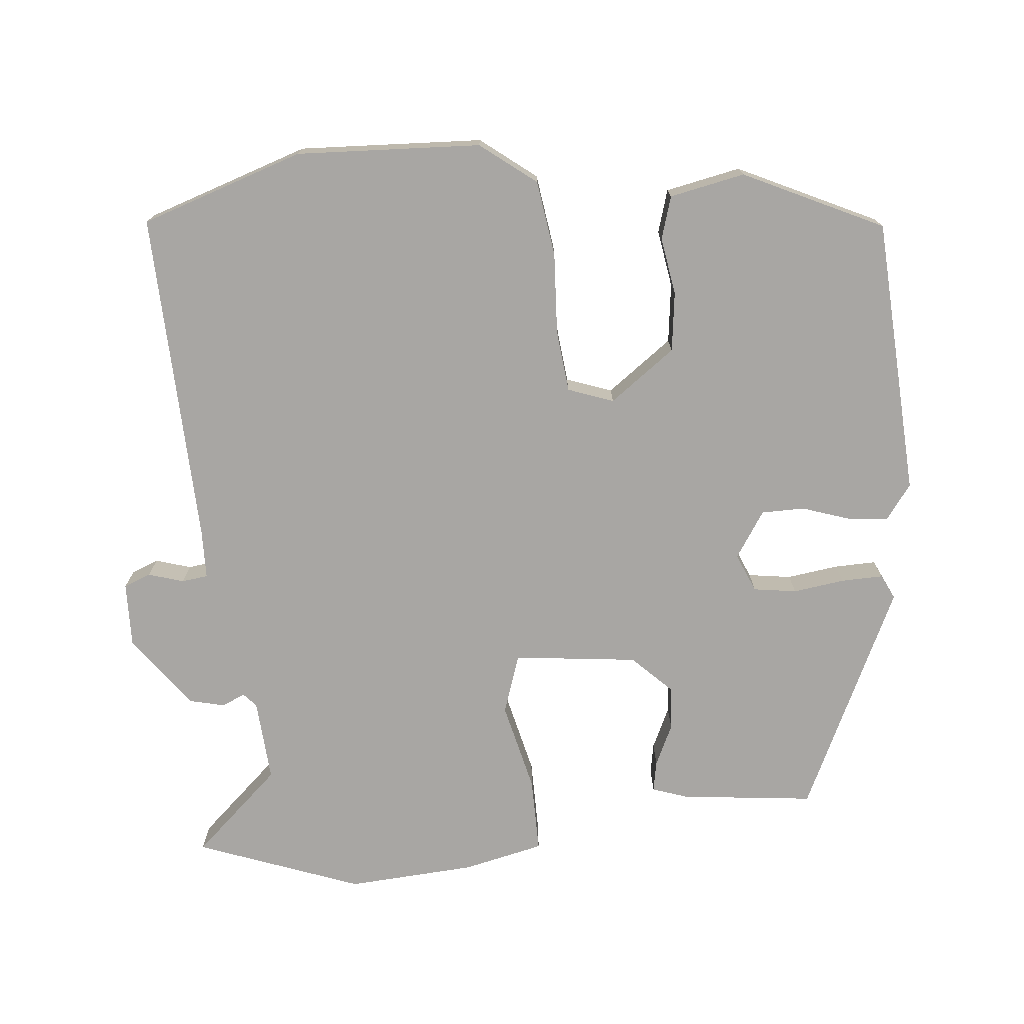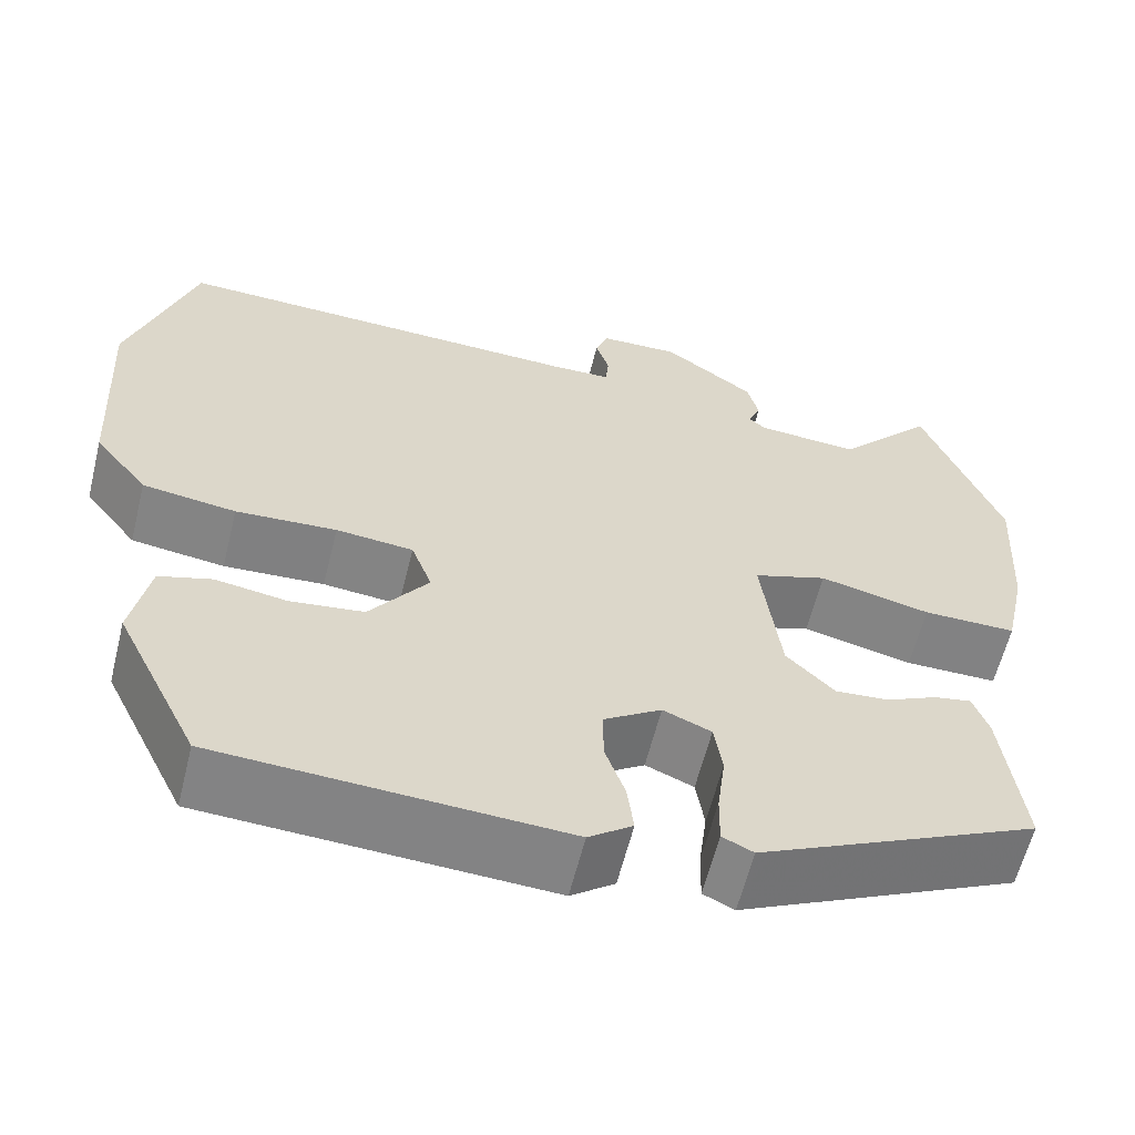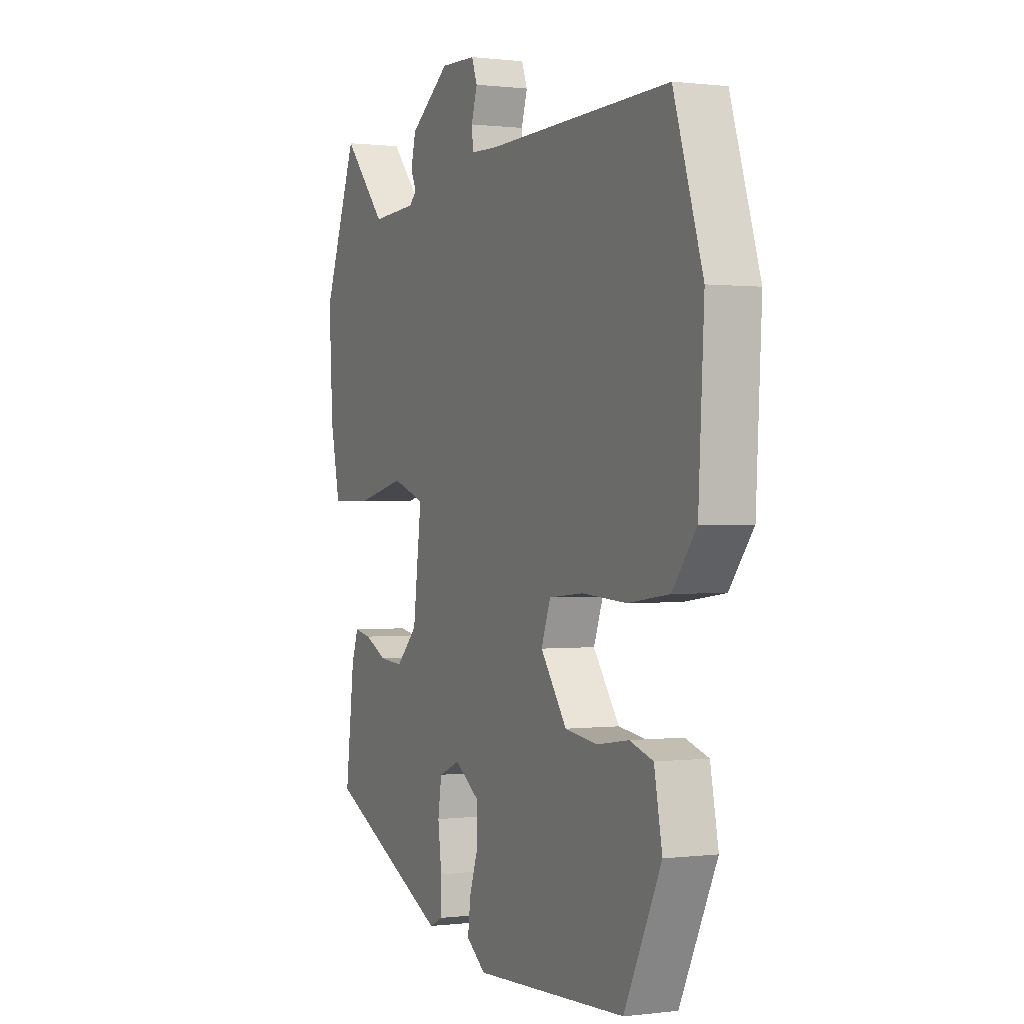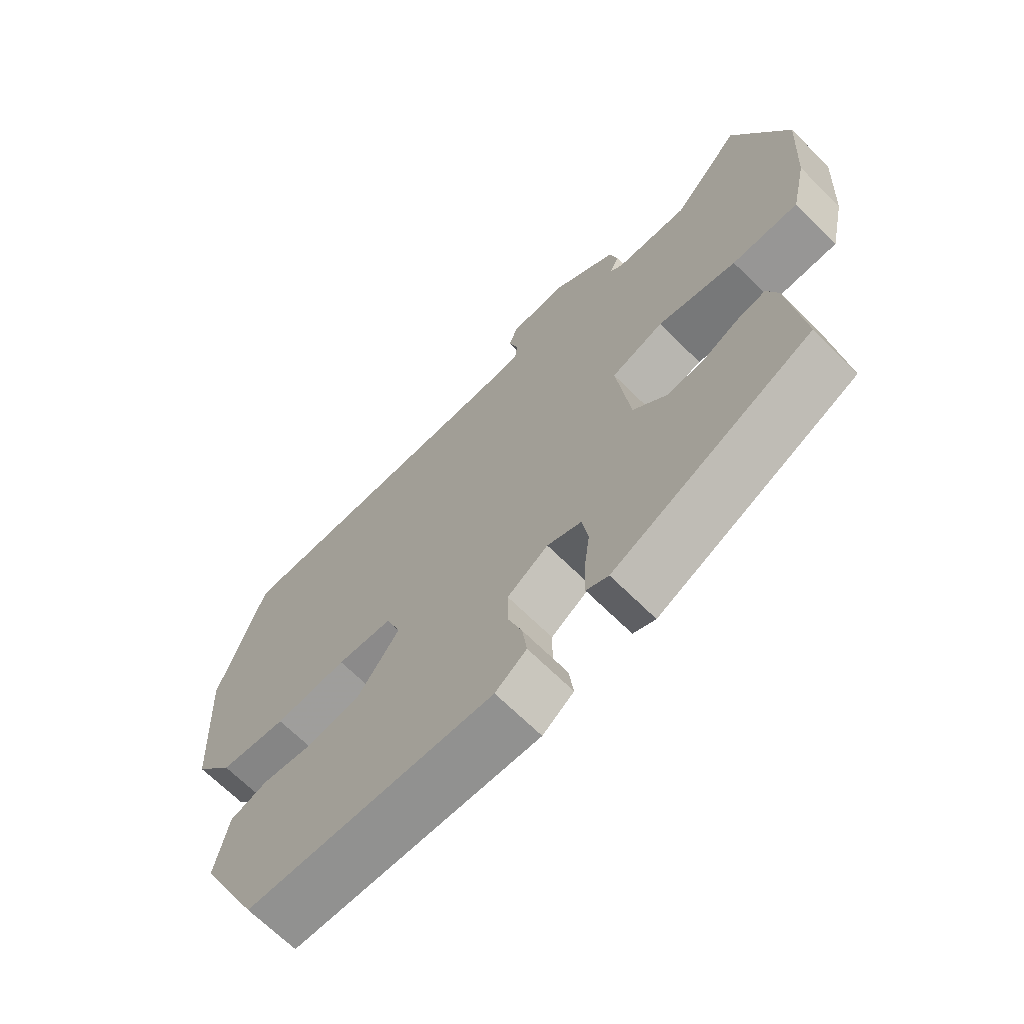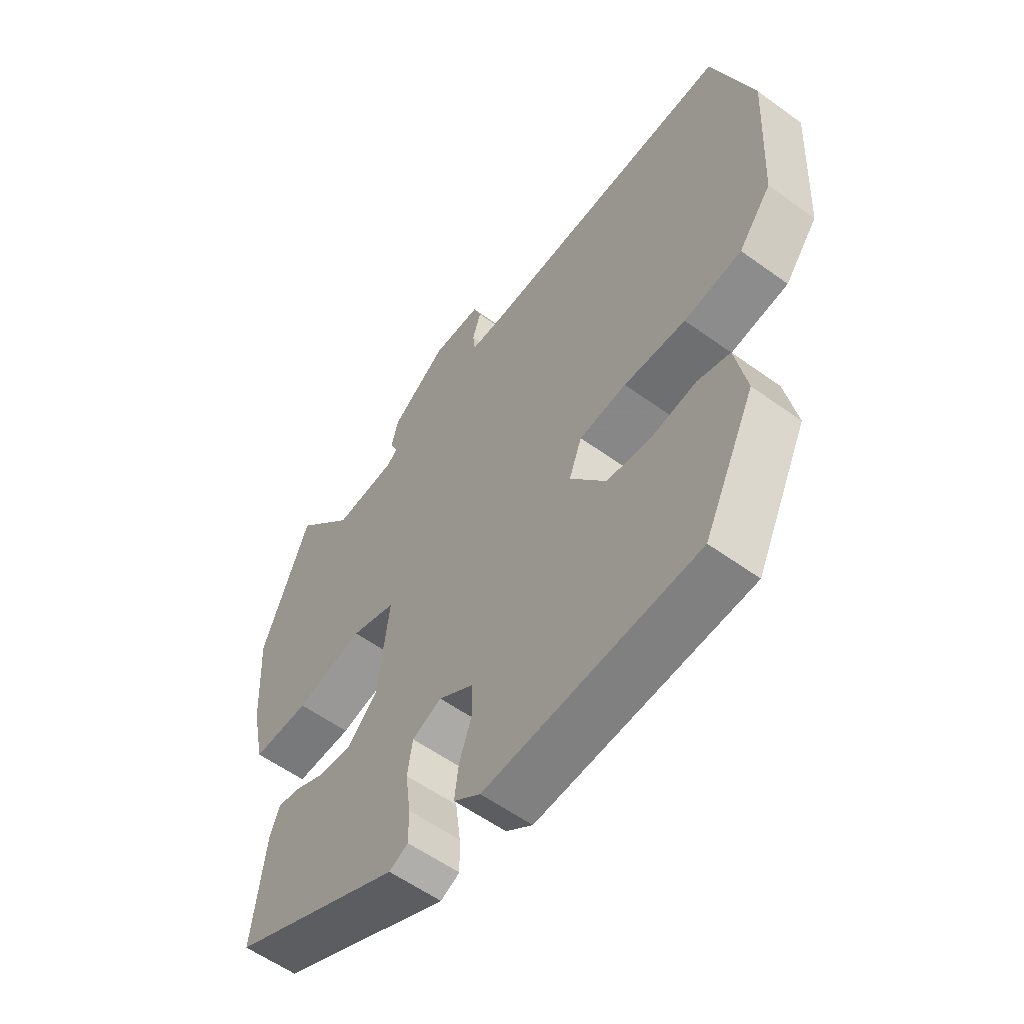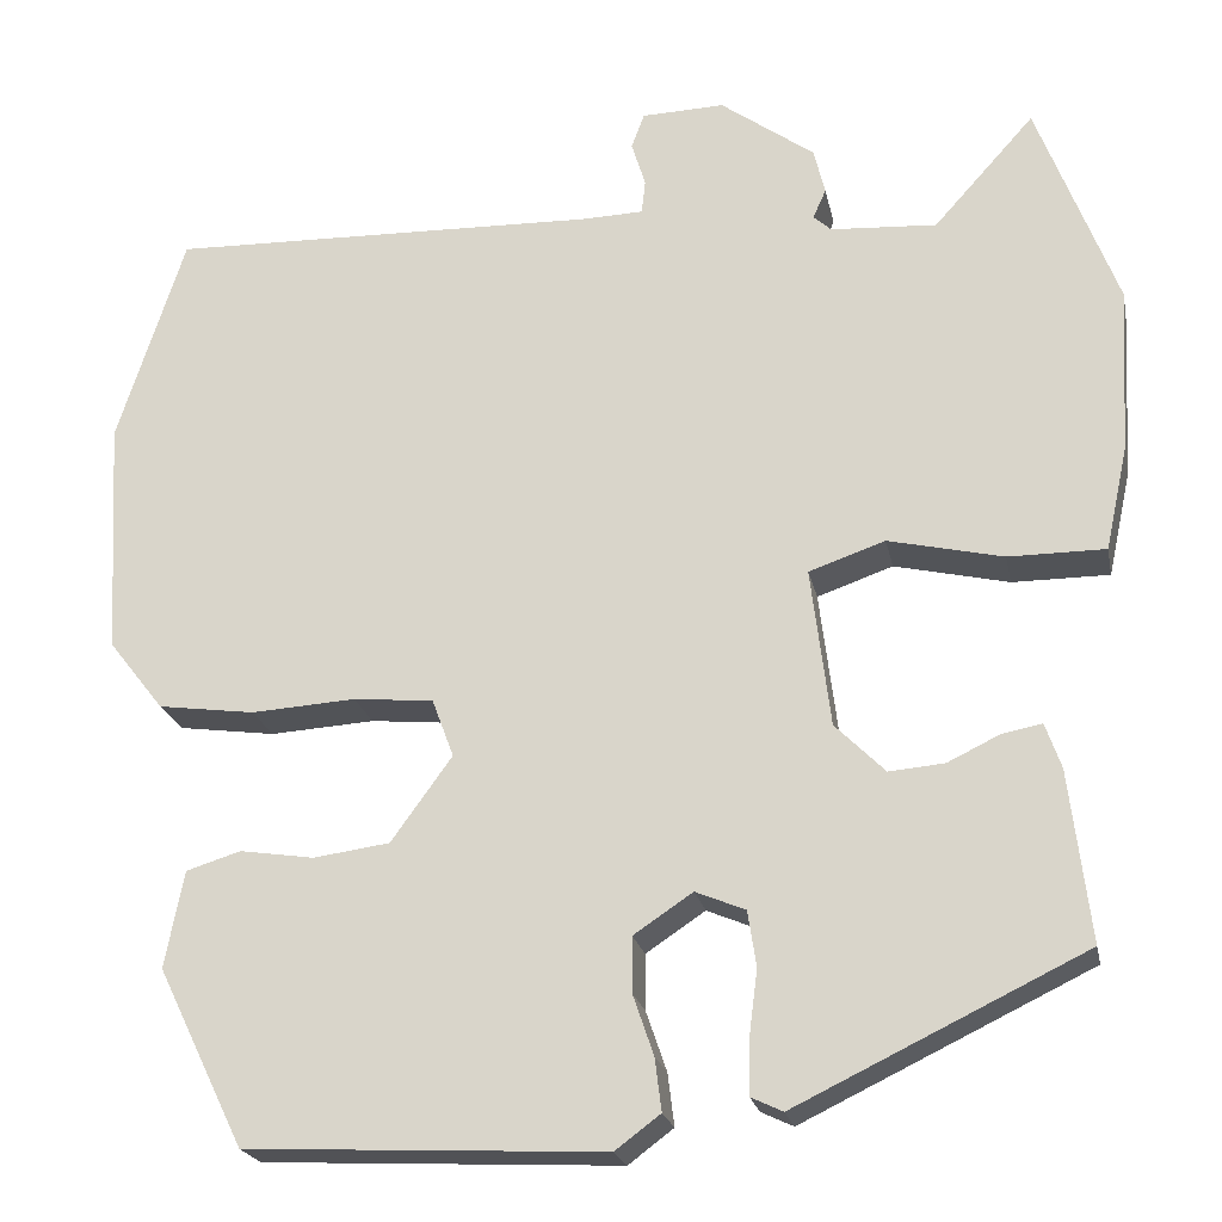
<metadata>
{"format":"obj","ext":"obj","renderer":"f3d","projection":"perspective","resolution":1024,"background":"white","views":[{"elev":-74.3,"azim":95.9,"up":"+Y"},{"elev":-60.8,"azim":166.1,"up":"+Z"},{"elev":0.4,"azim":65.1,"up":"+Z"},{"elev":-68.0,"azim":-134.8,"up":"+Z"},{"elev":-57.7,"azim":53.1,"up":"+Z"},{"elev":-21.7,"azim":-168.6,"up":"+Z"}]}
</metadata>
<code>
v 0.488 0.07 0.538
v 0.56 0.07 0.315
v 0.546 0.07 0.063
v 0.487 0.07 -0.012
v 0.384 0.07 -0.026
v 0.273 0.07 -0.019
v 0.188 0.07 -0.027
v 0.165 0.07 -0.089
v 0.23 0.07 -0.179
v 0.311 0.07 -0.19
v 0.39 0.07 -0.178
v 0.448 0.07 -0.196
v 0.468 0.07 -0.299
v 0.376 0.07 -0.488
v -0.004 0.07 -0.506
v -0.052 0.07 -0.47
v -0.045 0.07 -0.414
v -0.023 0.07 -0.35
v -0.023 0.07 -0.291
v -0.086 0.07 -0.249
v -0.139 0.07 -0.271
v -0.148 0.07 -0.33
v -0.139 0.07 -0.401
v -0.138 0.07 -0.458
v -0.172 0.07 -0.474
v -0.479 0.07 -0.326
v -0.457 0.07 -0.144
v -0.44 0.07 -0.096
v -0.398 0.07 -0.104
v -0.342 0.07 -0.131
v -0.283 0.07 -0.136
v -0.23 0.07 -0.083
v -0.209 0.07 0.086
v -0.29 0.07 0.114
v -0.412 0.07 0.086
v -0.515 0.07 0.086
v -0.539 0.07 0.197
v -0.549 0.07 0.372
v -0.464 0.07 0.595
v -0.357 0.07 0.476
v -0.244 0.07 0.483
v -0.225 0.07 0.5
v -0.239 0.07 0.531
v -0.227 0.07 0.58
v -0.127 0.07 0.652
v -0.039 0.07 0.649
v -0.025 0.07 0.612
v -0.04 0.07 0.564
v -0.036 0.07 0.528
v 0.031 0.07 0.526
v 0.488 0 0.538
v 0.56 0 0.315
v 0.546 0 0.063
v 0.487 0 -0.012
v 0.384 0 -0.026
v 0.273 0 -0.019
v 0.188 0 -0.027
v 0.165 0 -0.089
v 0.23 0 -0.179
v 0.311 0 -0.19
v 0.39 0 -0.178
v 0.448 0 -0.196
v 0.468 0 -0.299
v 0.376 0 -0.488
v -0.004 0 -0.506
v -0.052 0 -0.47
v -0.045 0 -0.414
v -0.023 0 -0.35
v -0.023 0 -0.291
v -0.086 0 -0.249
v -0.139 0 -0.271
v -0.148 0 -0.33
v -0.139 0 -0.401
v -0.138 0 -0.458
v -0.172 0 -0.474
v -0.479 0 -0.326
v -0.457 0 -0.144
v -0.44 0 -0.096
v -0.398 0 -0.104
v -0.342 0 -0.131
v -0.283 0 -0.136
v -0.23 0 -0.083
v -0.209 0 0.086
v -0.29 0 0.114
v -0.412 0 0.086
v -0.515 0 0.086
v -0.539 0 0.197
v -0.549 0 0.372
v -0.464 0 0.595
v -0.357 0 0.476
v -0.244 0 0.483
v -0.225 0 0.5
v -0.239 0 0.531
v -0.227 0 0.58
v -0.127 0 0.652
v -0.039 0 0.649
v -0.025 0 0.612
v -0.04 0 0.564
v -0.036 0 0.528
v 0.031 0 0.526
f 45 46 47 48
f 45 48 49
f 42 43 44 45
f 42 45 49
f 41 42 49 50
f 37 38 39 40
f 37 40 41
f 34 35 36 37
f 34 37 41 50
f 27 28 29 30
f 27 30 31
f 26 27 31
f 25 26 31
f 22 23 24 25
f 21 22 25 31
f 20 21 31 32
f 15 16 17 18
f 15 18 19
f 14 15 19
f 10 11 12 13
f 9 10 13 14
f 8 9 14 19
f 3 4 5 6
f 3 6 7
f 2 3 7
f 1 2 7
f 33 34 50 1
f 7 8 19 20
f 20 32 33
f 1 7 20 33
f 98 97 96 95
f 99 98 95
f 95 94 93 92
f 99 95 92
f 100 99 92 91
f 90 89 88 87
f 91 90 87
f 87 86 85 84
f 100 91 87 84
f 80 79 78 77
f 81 80 77
f 81 77 76
f 81 76 75
f 75 74 73 72
f 81 75 72 71
f 82 81 71 70
f 68 67 66 65
f 69 68 65
f 69 65 64
f 63 62 61 60
f 64 63 60 59
f 69 64 59 58
f 56 55 54 53
f 57 56 53
f 57 53 52
f 57 52 51
f 51 100 84 83
f 70 69 58 57
f 83 82 70
f 83 70 57 51
f 1 51 52 2
f 2 52 53 3
f 3 53 54 4
f 4 54 55 5
f 5 55 56 6
f 6 56 57 7
f 7 57 58 8
f 8 58 59 9
f 9 59 60 10
f 10 60 61 11
f 11 61 62 12
f 12 62 63 13
f 13 63 64 14
f 14 64 65 15
f 15 65 66 16
f 16 66 67 17
f 17 67 68 18
f 18 68 69 19
f 19 69 70 20
f 20 70 71 21
f 21 71 72 22
f 22 72 73 23
f 23 73 74 24
f 24 74 75 25
f 25 75 76 26
f 26 76 77 27
f 27 77 78 28
f 28 78 79 29
f 29 79 80 30
f 30 80 81 31
f 31 81 82 32
f 32 82 83 33
f 33 83 84 34
f 34 84 85 35
f 35 85 86 36
f 36 86 87 37
f 37 87 88 38
f 38 88 89 39
f 39 89 90 40
f 40 90 91 41
f 41 91 92 42
f 42 92 93 43
f 43 93 94 44
f 44 94 95 45
f 45 95 96 46
f 46 96 97 47
f 47 97 98 48
f 48 98 99 49
f 49 99 100 50
f 50 100 51 1

</code>
